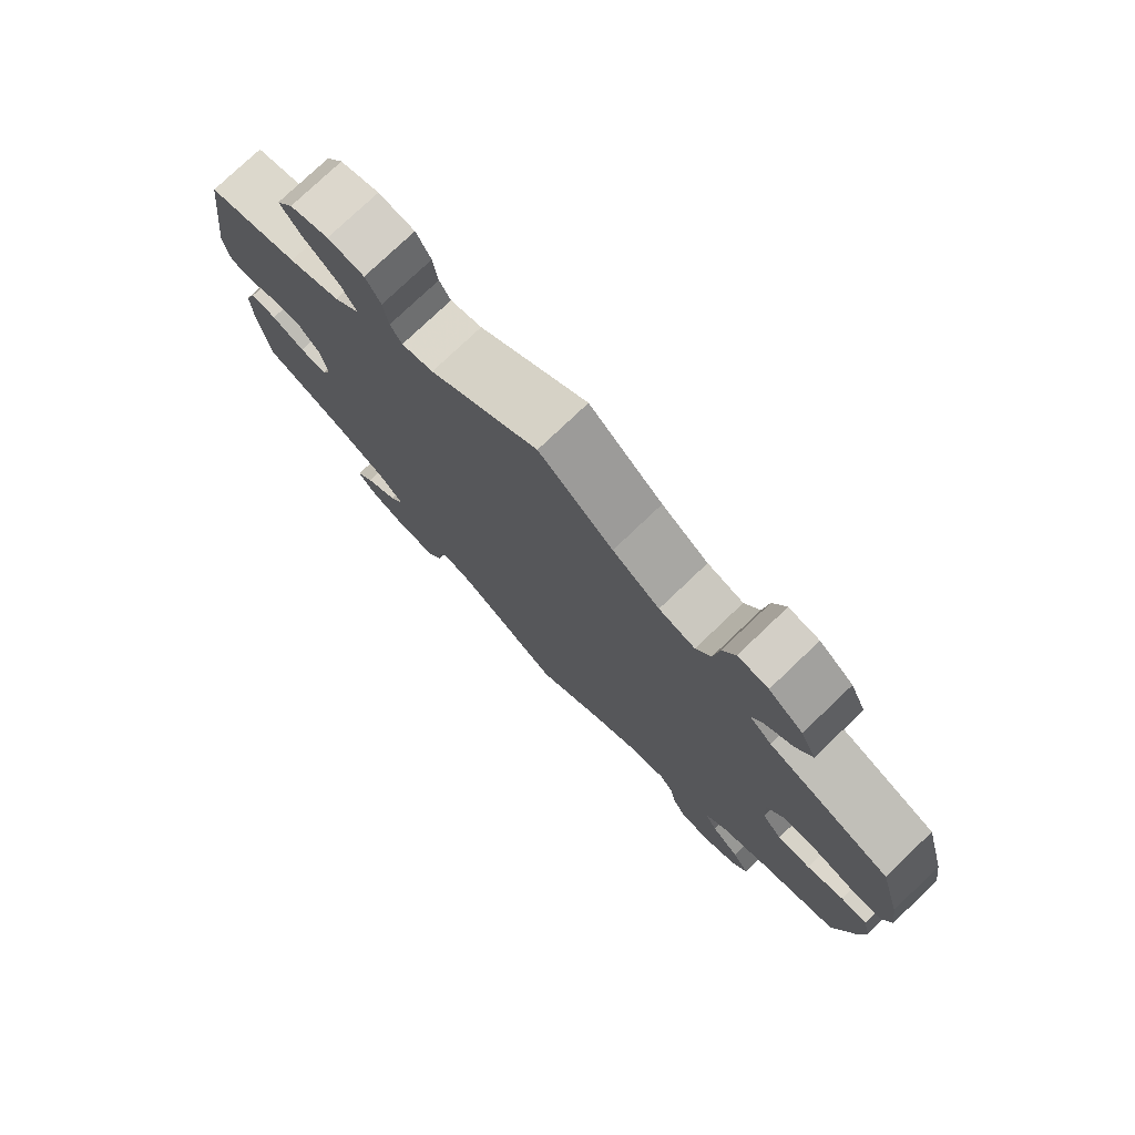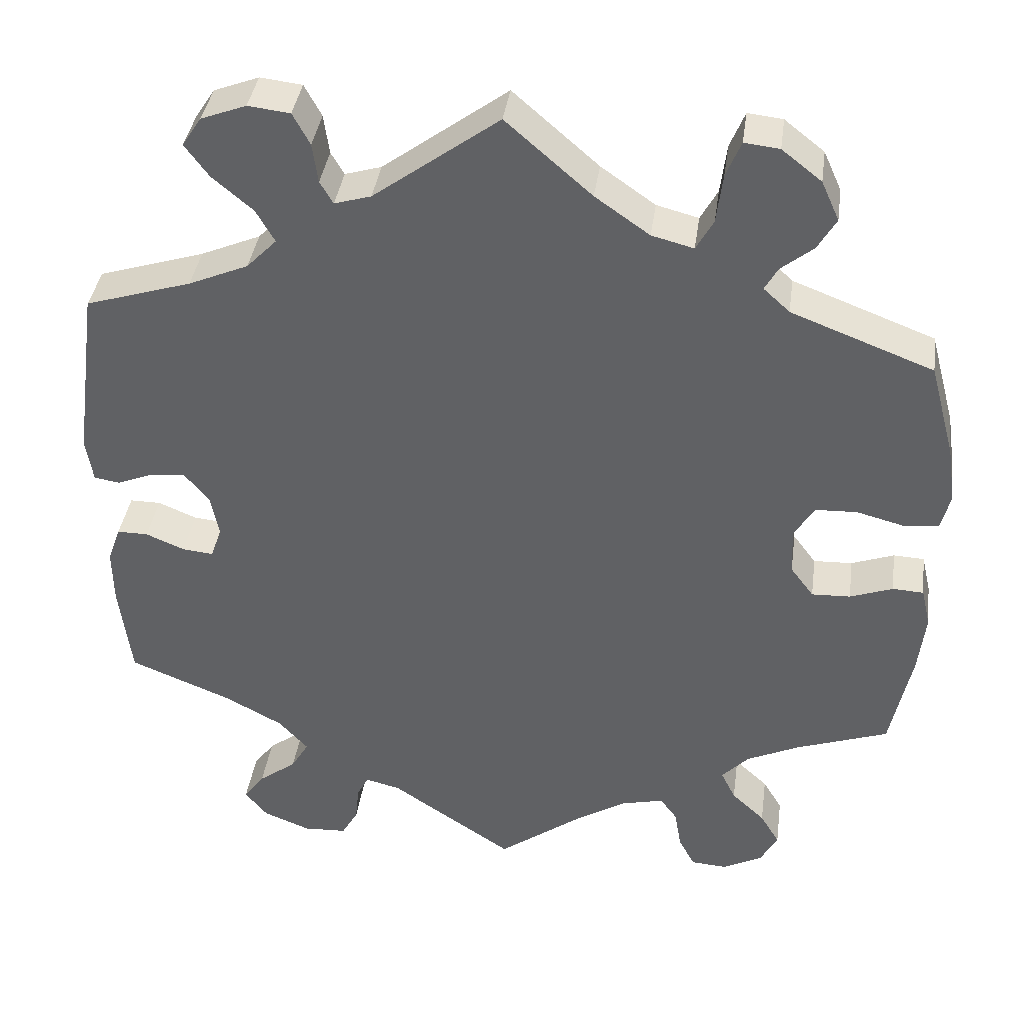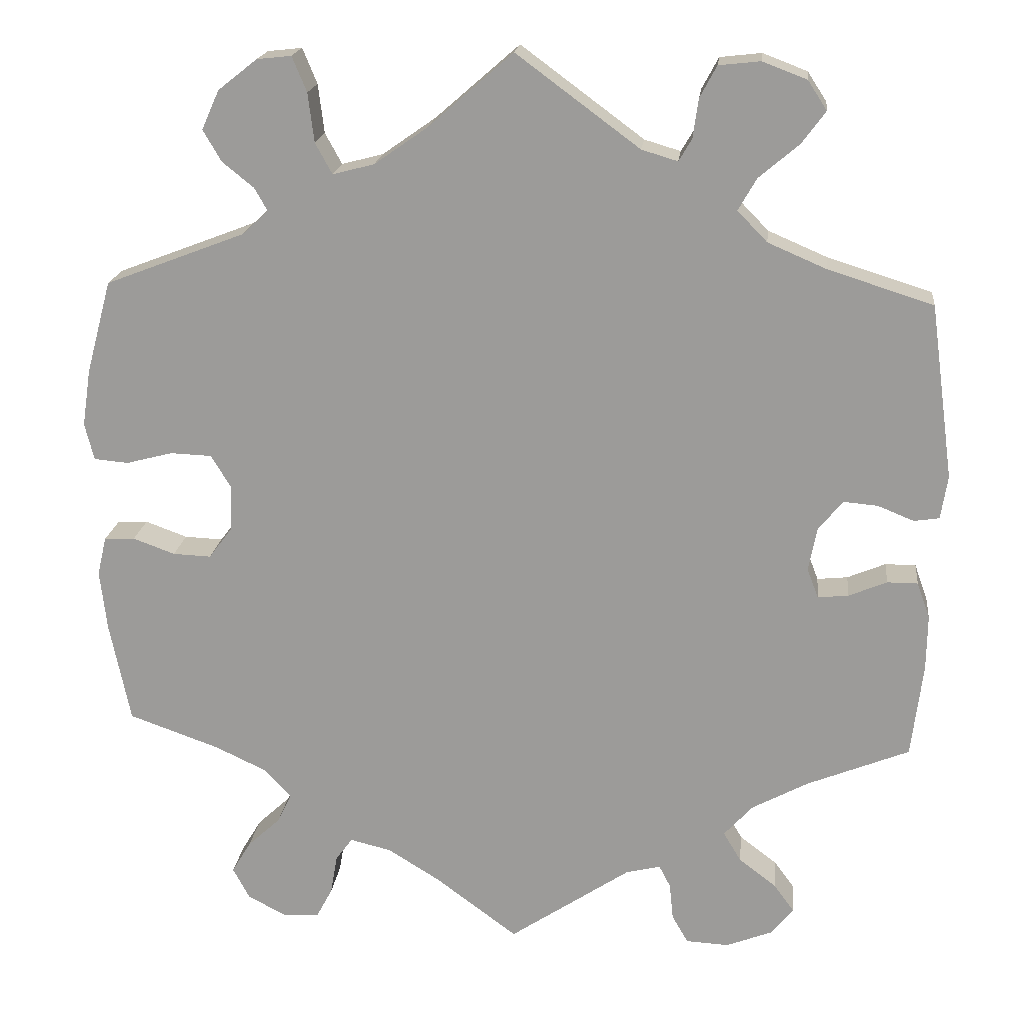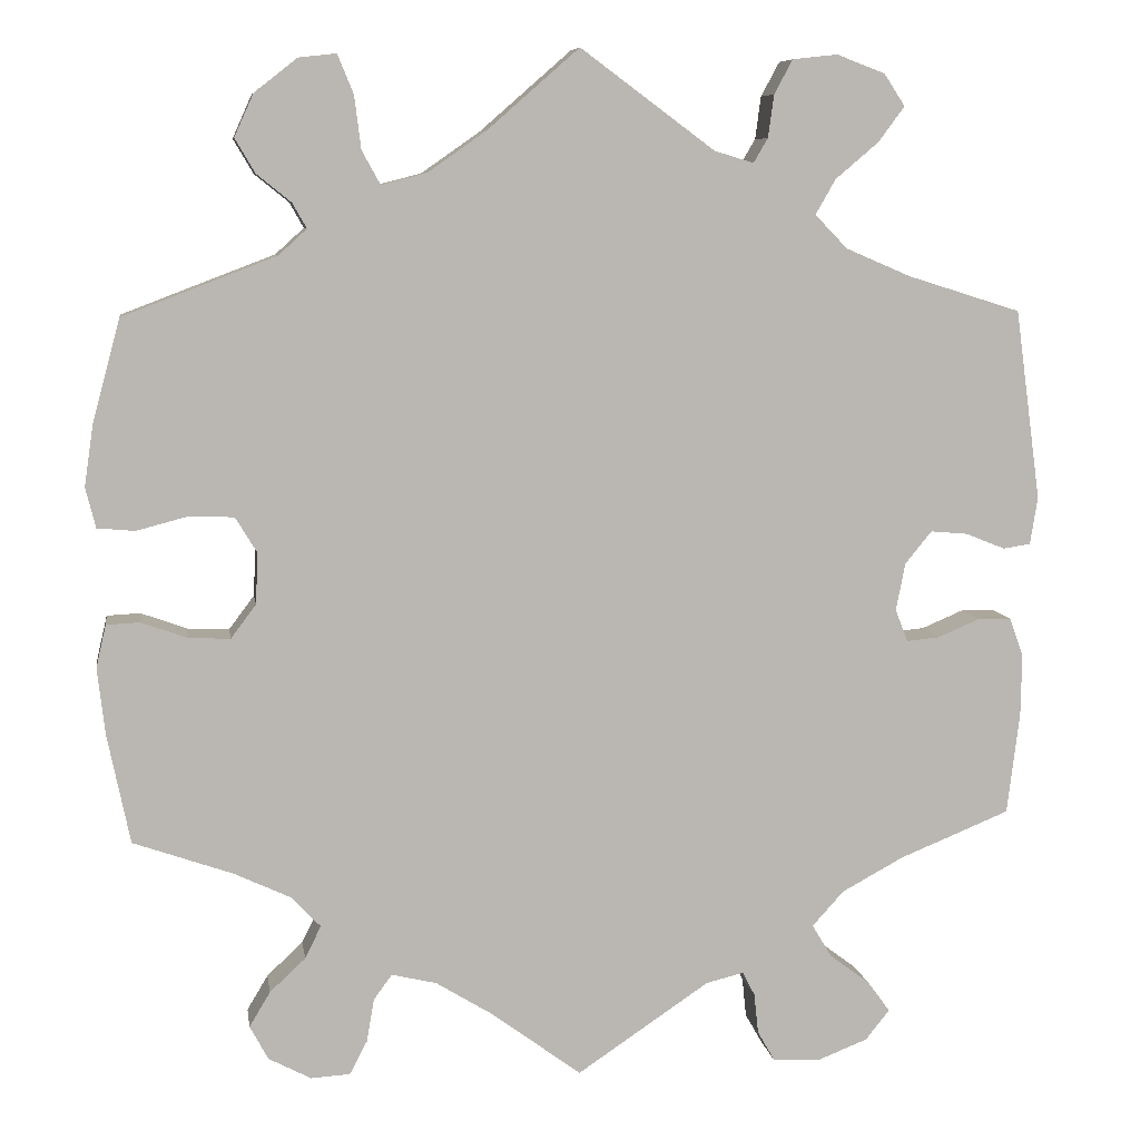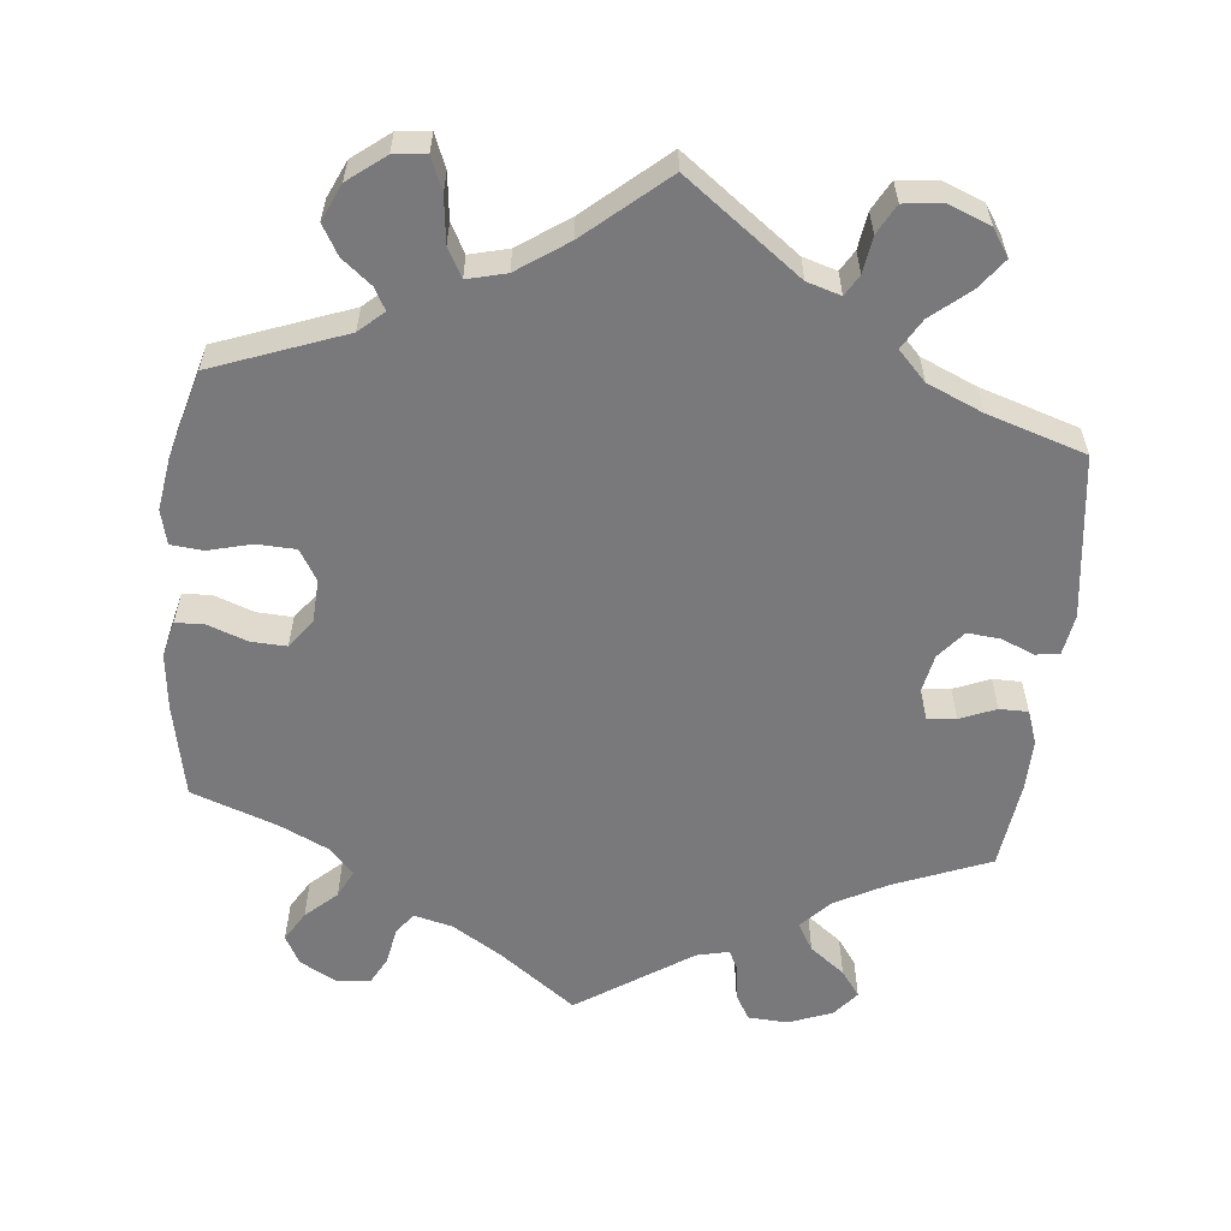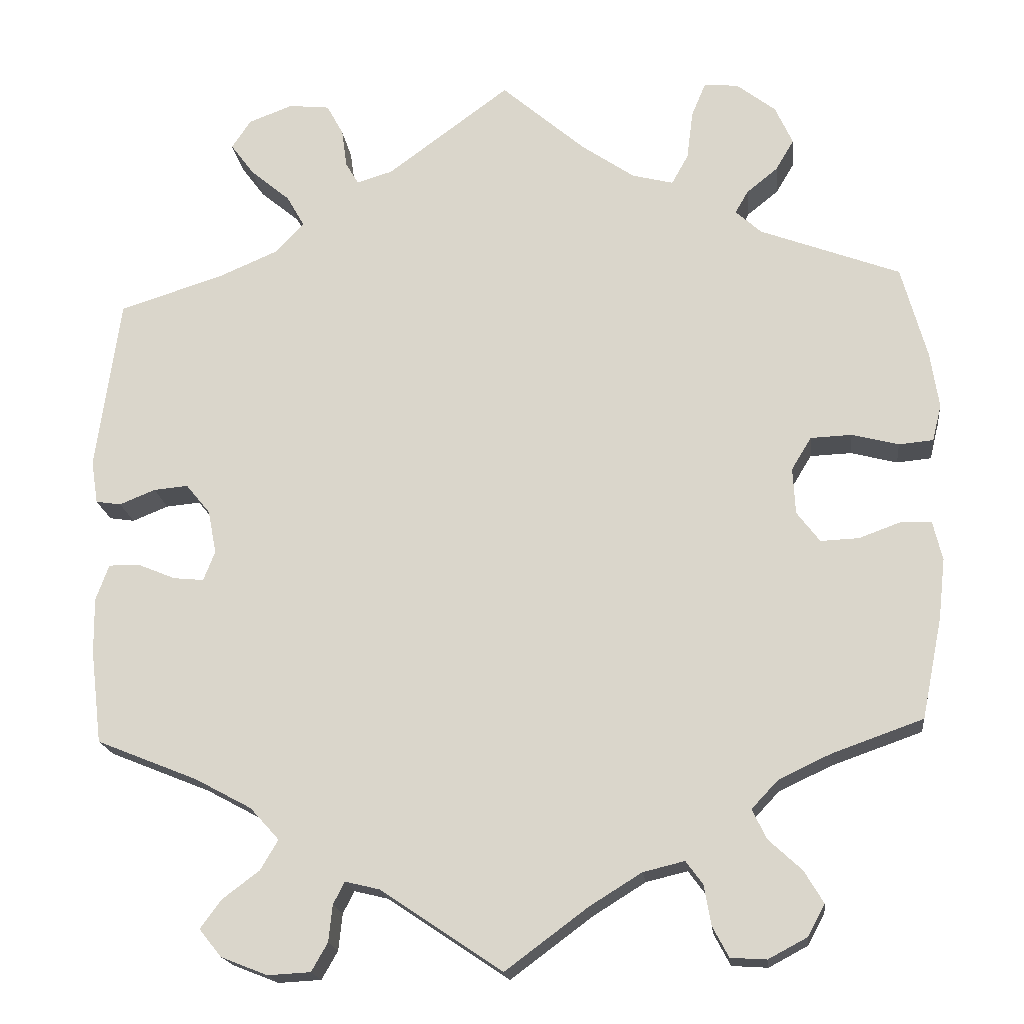
<metadata>
{"format":"obj","ext":"obj","renderer":"f3d","projection":"perspective","resolution":1024,"background":"white","views":[{"elev":77.4,"azim":-133.6,"up":"+Z"},{"elev":38.8,"azim":-172.1,"up":"+Z"},{"elev":19.0,"azim":6.4,"up":"+Z"},{"elev":8.1,"azim":-8.7,"up":"+Z"},{"elev":-57.9,"azim":-6.1,"up":"+Y"},{"elev":-18.9,"azim":-173.4,"up":"+Z"}]}
</metadata>
<code>
v 0.308 0.07 0.468
v 0.219 0.07 -0.531
v 0.479 0.07 0.039
v 0.496 0.07 -0.067
v -0.466 0.07 -0.066
v -0.329 0.07 -0.61
v 0.245 0.07 -0.616
v 0.292 0.07 -0.446
v 0.559 0.07 0.025
v 0.402 0.07 0.004
v -0.234 0.07 0.461
v 0 0.07 0.62
v 0.254 0.07 0.608
v -0.569 0.07 0.066
v 0.224 0.07 -0.579
v -0.561 0.07 -0.048
v -0.573 0.07 -0.099
v -0.256 0.07 0.501
v -0.564 0.07 -0.178
v -0.378 0.07 0.474
v -0.283 0.07 0.611
v 0.159 0.07 -0.513
v -0.108 0.07 -0.54
v -0.379 0.07 0.566
v 0.537 0.07 0.31
v 0.406 0.07 -0.092
v -0.176 0.07 -0.498
v -0.261 0.07 -0.567
v 0.391 0.07 -0.053
v -0.35 0.07 -0.384
v -0.537 0.07 -0.31
v -0.402 0.07 -0.542
v -0.337 0.07 0.441
v -0.537 0.07 0.31
v -0.463 0.07 0.078
v 0.552 0.07 -0.187
v -0.354 0.07 0.38
v -0.524 0.07 0.062
v 0.362 0.07 -0.595
v 0.391 0.07 -0.559
v -0.328 0.07 0.606
v -0.18 0.07 0.475
v -0.334 0.07 -0.46
v 0.434 0.07 0.043
v 0.284 0.07 0.426
v -0.521 0.07 -0.046
v -0.57 0.07 0.188
v 0.232 0.07 0.567
v 0.225 0.07 0.516
v 0.553 0.07 -0.114
v -0.23 0.07 -0.485
v -0.402 0.07 0.515
v -0.409 0.07 0.076
v 0.366 0.07 0.592
v 0.536 0.07 -0.067
v -0.386 0.07 -0.028
v -0.418 0.07 -0.352
v -0.252 0.07 -0.515
v 0.446 0.07 -0.088
v 0.204 0.07 -0.502
v 0.323 0.07 0.386
v 0.161 0.07 0.501
v -0.32 0.07 0.411
v -0.581 0.07 0.114
v 0.208 0.07 0.487
v 0.391 0.07 0.554
v 0 0.07 -0.62
v 0.315 0.07 -0.485
v 0.4 0.07 0.353
v -0.383 0.07 0.033
v 0.404 0.07 -0.364
v -0.416 0.07 -0.068
v 0.301 0.07 -0.619
v -0.264 0.07 0.565
v -0.11 0.07 0.524
v 0.364 0.07 -0.522
v 0.537 0.07 -0.31
v -0.282 0.07 -0.607
v -0.315 0.07 -0.421
v 0.526 0.07 0.02
v -0.377 0.07 -0.5
v 0.308 0.07 0.614
v 0.36 0.07 0.512
v 0.568 0.07 0.082
v -0.38 0.07 -0.583
v 0.33 0.07 -0.404
v 0.308 -0 0.468
v 0.219 -0 -0.531
v 0.479 -0 0.039
v 0.496 -0 -0.067
v -0.466 -0 -0.066
v -0.329 -0 -0.61
v 0.245 -0 -0.616
v 0.292 -0 -0.446
v 0.559 -0 0.025
v 0.402 -0 0.004
v -0.234 -0 0.461
v 0 -0 0.62
v 0.254 -0 0.608
v -0.569 -0 0.066
v 0.224 -0 -0.579
v -0.561 -0 -0.048
v -0.573 -0 -0.099
v -0.256 -0 0.501
v -0.564 -0 -0.178
v -0.378 -0 0.474
v -0.283 -0 0.611
v 0.159 -0 -0.513
v -0.108 -0 -0.54
v -0.379 -0 0.566
v 0.537 -0 0.31
v 0.406 -0 -0.092
v -0.176 -0 -0.498
v -0.261 -0 -0.567
v 0.391 -0 -0.053
v -0.35 -0 -0.384
v -0.537 -0 -0.31
v -0.402 -0 -0.542
v -0.337 -0 0.441
v -0.537 -0 0.31
v -0.463 -0 0.078
v 0.552 -0 -0.187
v -0.354 -0 0.38
v -0.524 -0 0.062
v 0.362 -0 -0.595
v 0.391 -0 -0.559
v -0.328 -0 0.606
v -0.18 -0 0.475
v -0.334 -0 -0.46
v 0.434 -0 0.043
v 0.284 -0 0.426
v -0.521 -0 -0.046
v -0.57 -0 0.188
v 0.232 -0 0.567
v 0.225 -0 0.516
v 0.553 -0 -0.114
v -0.23 -0 -0.485
v -0.402 -0 0.515
v -0.409 -0 0.076
v 0.366 -0 0.592
v 0.536 -0 -0.067
v -0.386 -0 -0.028
v -0.418 -0 -0.352
v -0.252 -0 -0.515
v 0.446 -0 -0.088
v 0.204 -0 -0.502
v 0.323 -0 0.386
v 0.161 -0 0.501
v -0.32 -0 0.411
v -0.581 -0 0.114
v 0.208 -0 0.487
v 0.391 -0 0.554
v 0 -0 -0.62
v 0.315 -0 -0.485
v 0.4 -0 0.353
v -0.383 -0 0.033
v 0.404 -0 -0.364
v -0.416 -0 -0.068
v 0.301 -0 -0.619
v -0.264 -0 0.565
v -0.11 -0 0.524
v 0.364 -0 -0.522
v 0.537 -0 -0.31
v -0.282 -0 -0.607
v -0.315 -0 -0.421
v 0.526 -0 0.02
v -0.377 -0 -0.5
v 0.308 -0 0.614
v 0.36 -0 0.512
v 0.568 -0 0.082
v -0.38 -0 -0.583
v 0.33 -0 -0.404
f 69 25 84 9
f 61 69 9 80
f 45 61 80 3
f 54 66 83 1
f 54 1 45
f 82 54 45
f 49 48 13 82
f 65 49 82 45
f 62 65 45 3
f 75 12 62 3
f 41 21 74 18
f 41 18 11
f 24 41 11
f 33 20 52 24
f 63 33 24 11
f 37 63 11 42
f 47 34 37
f 64 47 37 42
f 35 38 14 64
f 53 35 64 42
f 17 16 46 5
f 17 5 72
f 57 31 19 17
f 30 57 17 72
f 79 30 72 56
f 85 32 81 43
f 85 43 79
f 6 85 79
f 58 28 78 6
f 51 58 6 79
f 27 51 79 56
f 22 67 23
f 60 22 23 27
f 73 7 15 2
f 73 2 60
f 39 73 60
f 68 76 40 39
f 8 68 39 60
f 86 8 60 27
f 50 36 77 71
f 59 4 55 50
f 26 59 50 71
f 29 26 71 86
f 42 75 3 44
f 70 53 42 44
f 56 70 44 10
f 29 86 27 56
f 10 29 56
f 95 170 111 155
f 166 95 155 147
f 89 166 147 131
f 87 169 152 140
f 131 87 140
f 131 140 168
f 168 99 134 135
f 131 168 135 151
f 89 131 151 148
f 89 148 98 161
f 104 160 107 127
f 97 104 127
f 97 127 110
f 110 138 106 119
f 97 110 119 149
f 128 97 149 123
f 123 120 133
f 128 123 133 150
f 150 100 124 121
f 128 150 121 139
f 91 132 102 103
f 158 91 103
f 103 105 117 143
f 158 103 143 116
f 142 158 116 165
f 129 167 118 171
f 165 129 171
f 165 171 92
f 92 164 114 144
f 165 92 144 137
f 142 165 137 113
f 109 153 108
f 113 109 108 146
f 88 101 93 159
f 146 88 159
f 146 159 125
f 125 126 162 154
f 146 125 154 94
f 113 146 94 172
f 157 163 122 136
f 136 141 90 145
f 157 136 145 112
f 172 157 112 115
f 130 89 161 128
f 130 128 139 156
f 96 130 156 142
f 142 113 172 115
f 142 115 96
f 84 170 95 9
f 9 95 166 80
f 80 166 89 3
f 3 89 130 44
f 44 130 96 10
f 10 96 115 29
f 29 115 112 26
f 26 112 145 59
f 59 145 90 4
f 4 90 141 55
f 55 141 136 50
f 50 136 122 36
f 36 122 163 77
f 77 163 157 71
f 71 157 172 86
f 86 172 94 8
f 8 94 154 68
f 68 154 162 76
f 76 162 126 40
f 40 126 125 39
f 39 125 159 73
f 73 159 93 7
f 7 93 101 15
f 15 101 88 2
f 2 88 146 60
f 60 146 108 22
f 22 108 153 67
f 67 153 109 23
f 23 109 113 27
f 27 113 137 51
f 51 137 144 58
f 58 144 114 28
f 28 114 164 78
f 78 164 92 6
f 6 92 171 85
f 85 171 118 32
f 32 118 167 81
f 81 167 129 43
f 43 129 165 79
f 79 165 116 30
f 30 116 143 57
f 57 143 117 31
f 31 117 105 19
f 19 105 103 17
f 17 103 102 16
f 16 102 132 46
f 46 132 91 5
f 5 91 158 72
f 72 158 142 56
f 56 142 156 70
f 70 156 139 53
f 53 139 121 35
f 35 121 124 38
f 38 124 100 14
f 14 100 150 64
f 64 150 133 47
f 47 133 120 34
f 34 120 123 37
f 37 123 149 63
f 63 149 119 33
f 33 119 106 20
f 20 106 138 52
f 52 138 110 24
f 24 110 127 41
f 41 127 107 21
f 21 107 160 74
f 74 160 104 18
f 18 104 97 11
f 11 97 128 42
f 42 128 161 75
f 75 161 98 12
f 12 98 148 62
f 62 148 151 65
f 65 151 135 49
f 49 135 134 48
f 48 134 99 13
f 13 99 168 82
f 82 168 140 54
f 54 140 152 66
f 66 152 169 83
f 83 169 87 1
f 1 87 131 45
f 45 131 147 61
f 61 147 155 69
f 69 155 111 25
f 25 111 170 84

</code>
